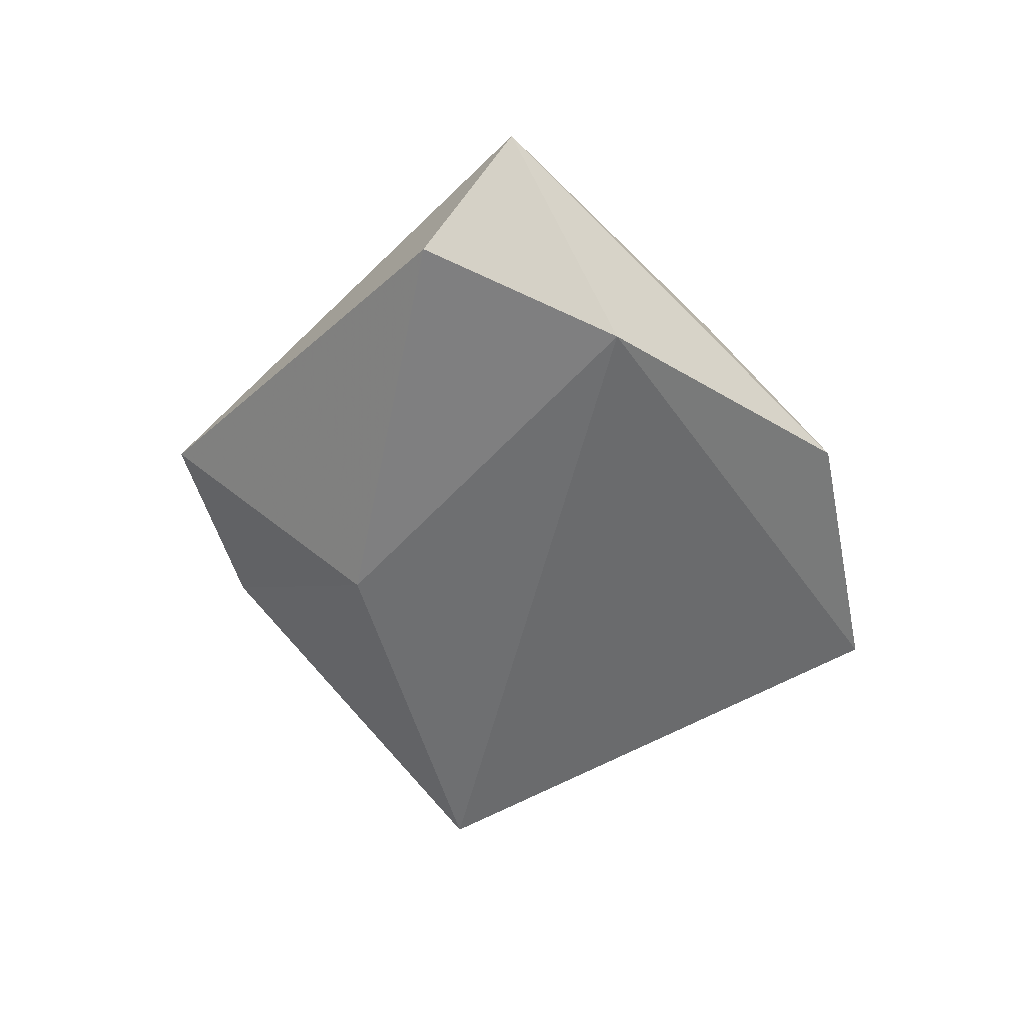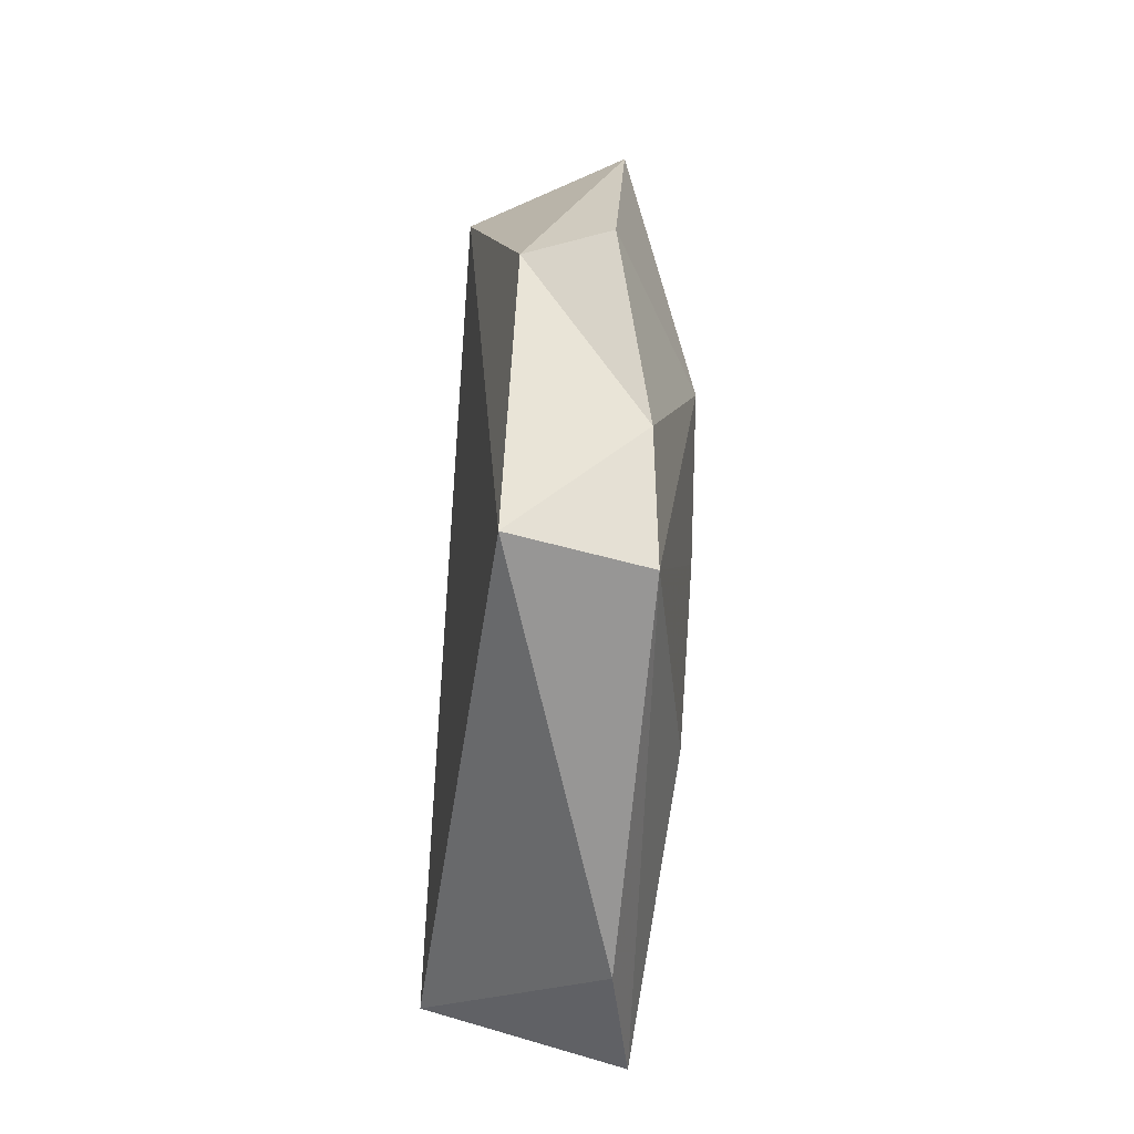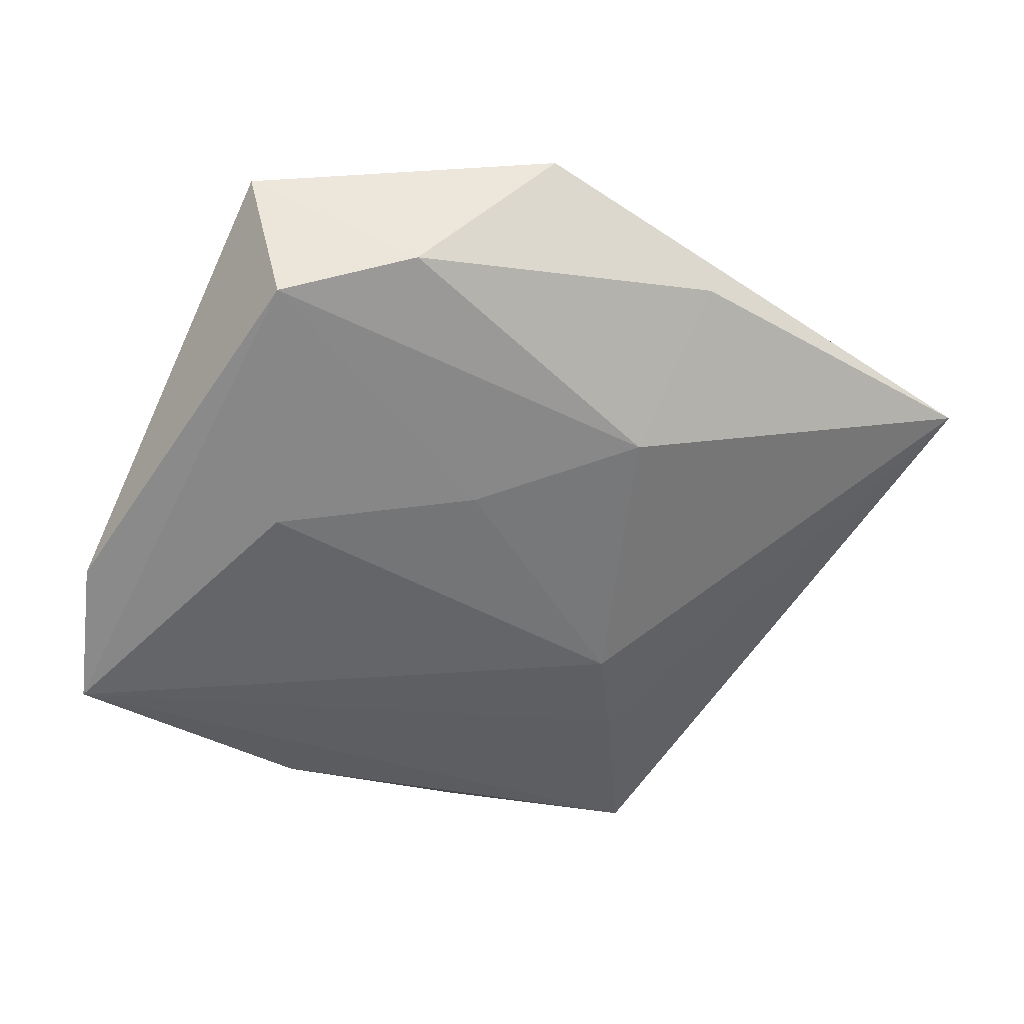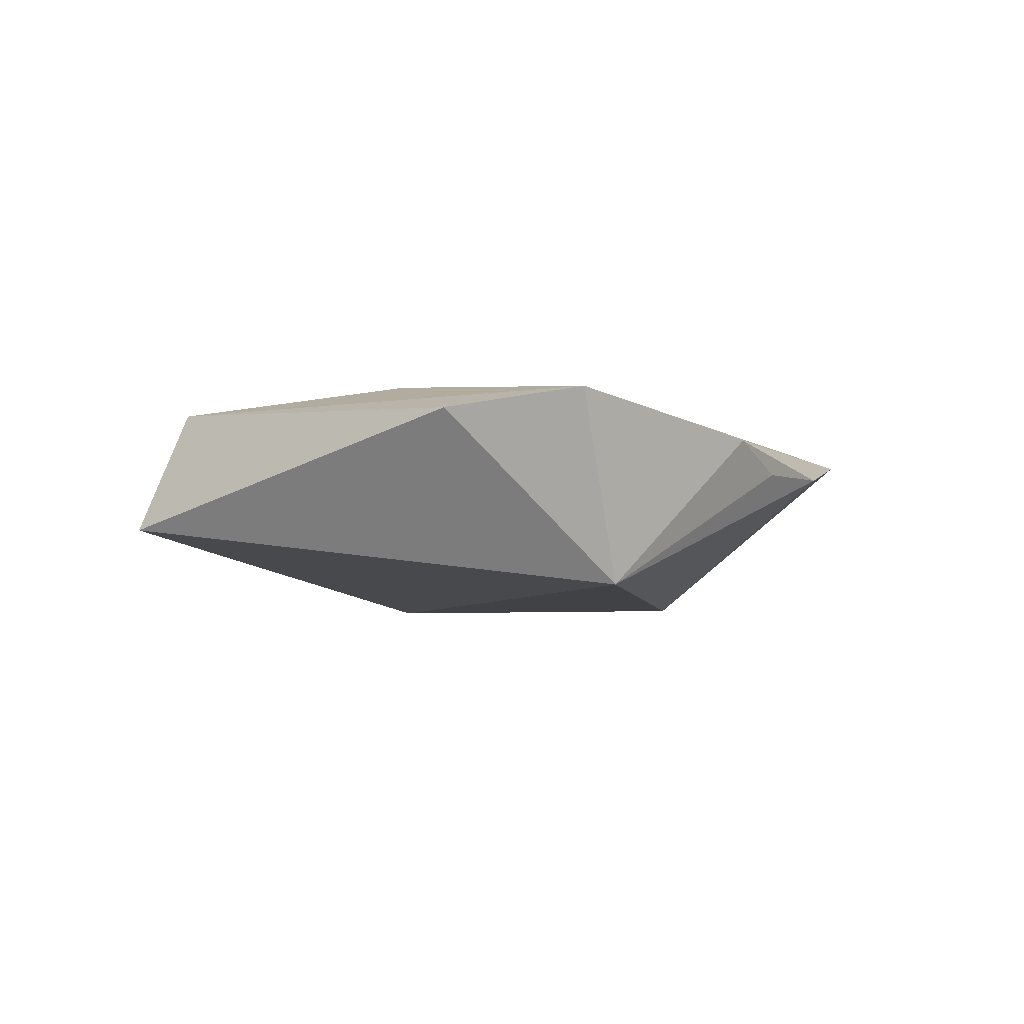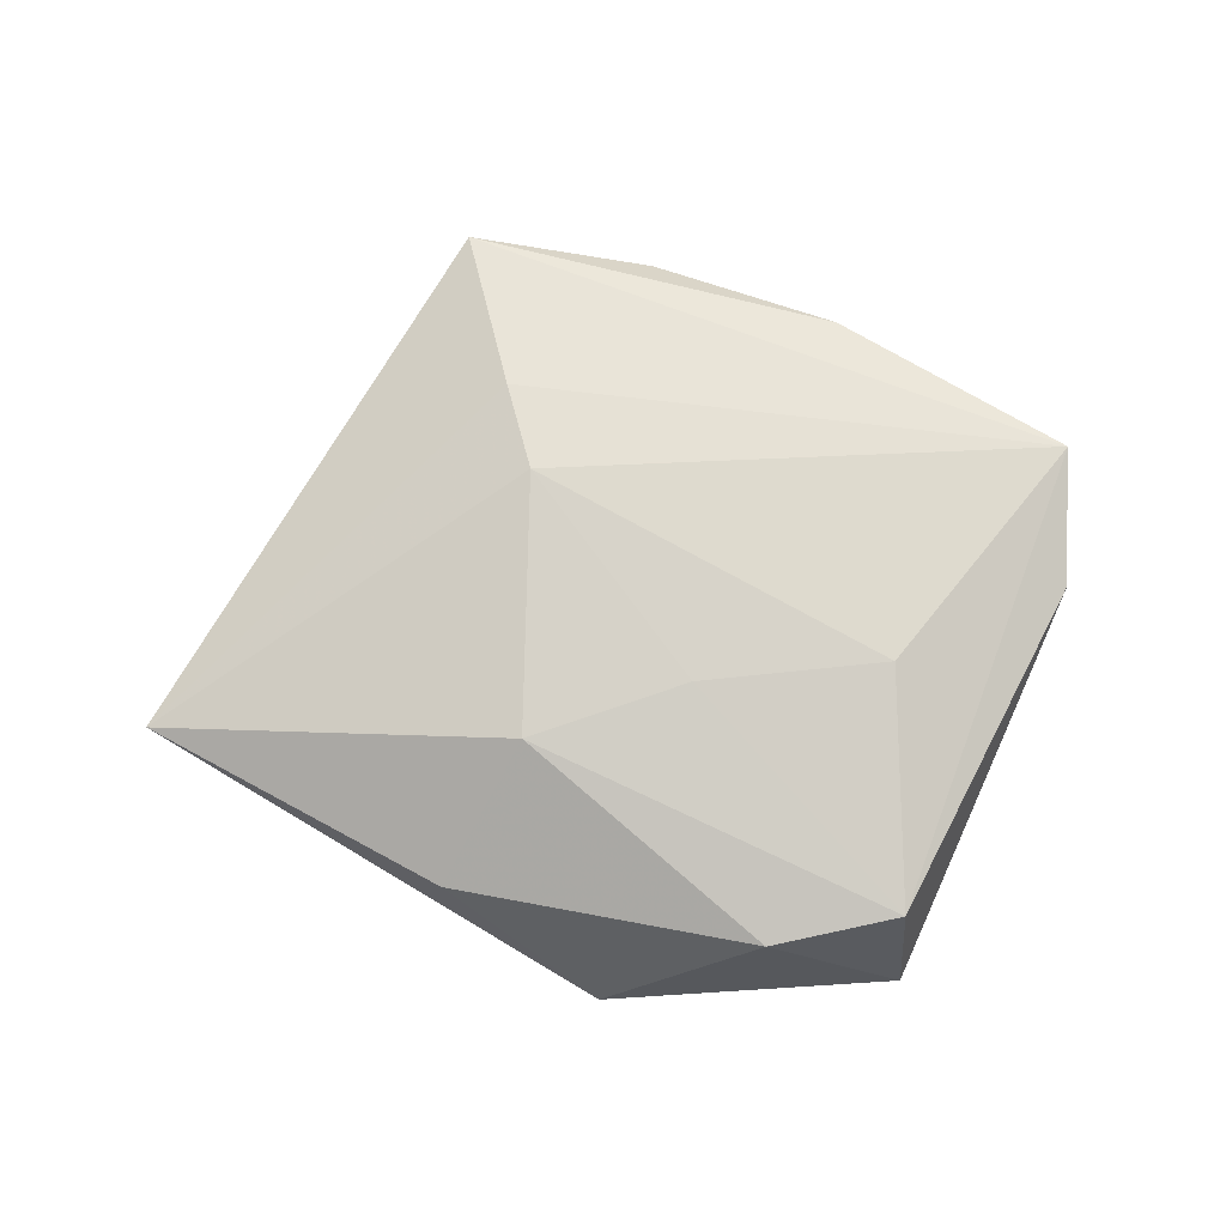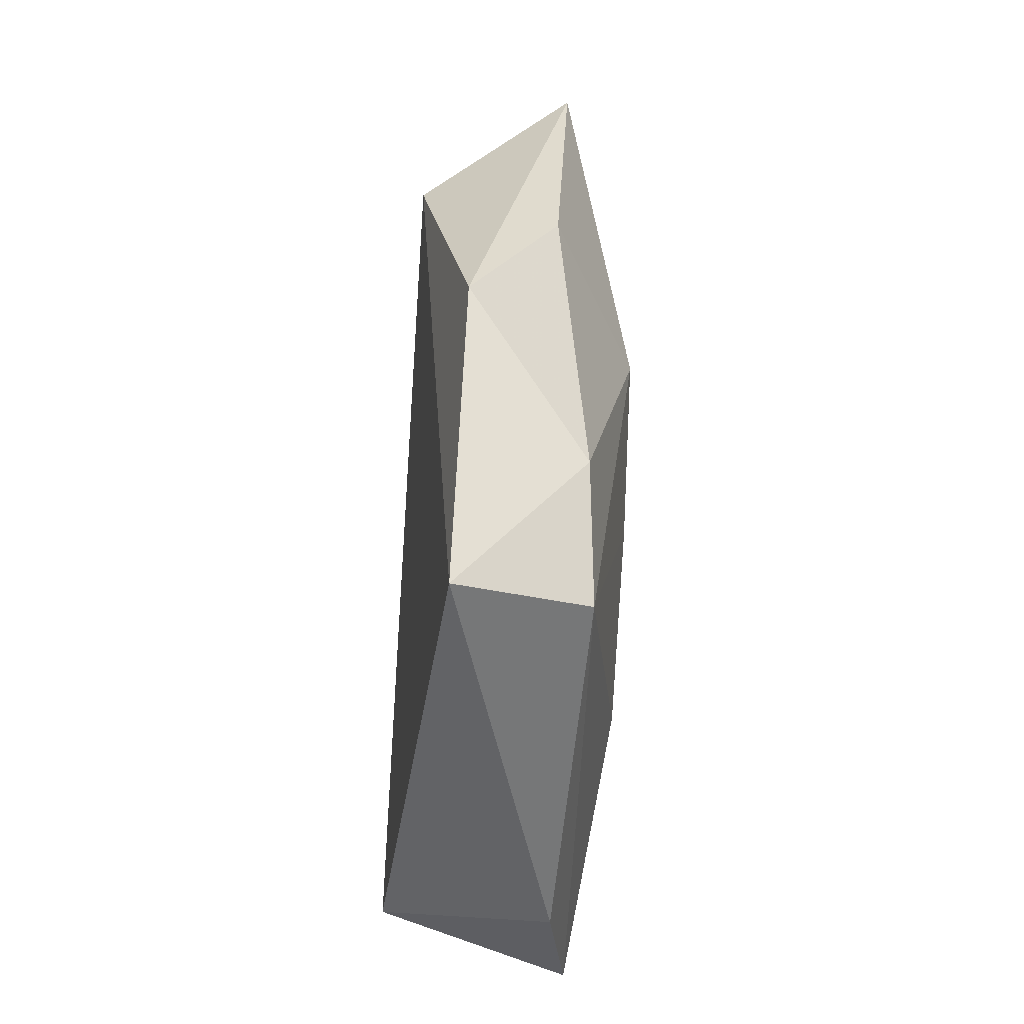
<metadata>
{"format":"obj","ext":"obj","renderer":"f3d","projection":"perspective","resolution":1024,"background":"white","views":[{"elev":-53.4,"azim":99.4,"up":"+Z"},{"elev":54.6,"azim":-88.4,"up":"+Y"},{"elev":34.2,"azim":-13.6,"up":"+Y"},{"elev":-6.9,"azim":-85.6,"up":"+Z"},{"elev":77.1,"azim":174.0,"up":"+Z"},{"elev":65.7,"azim":-88.2,"up":"+Y"}]}
</metadata>
<code>
v -0.04061 -0.01655 -0.01359
v -0.04793 -0.01351 0.007209
v 0.04875 -0.004712 -0.008369
v -0.02357 0.04134 -0.005224
v 0.004839 -0.02163 -0.01332
v -0.04581 0.001847 0.005453
v 0.01516 -0.04489 0.006804
v -0.02327 0.03567 0.008674
v -0.02485 -0.03129 0.004661
v 0.03512 0.01606 -0.01134
v 0.01087 -0.01536 0.01333
v 0.05484 0.006691 0.005029
v -0.008477 0.03721 0.007926
v -0.01664 -0.0351 0.001649
v -0.02533 0.009163 0.01147
v 0.0146 0.01353 0.0128
v -0.005226 -0.04094 0.00245
v 0.009376 0.04 -0.004681
v -0.003764 0.009299 0.01251
v 0.02485 0.02704 0.004215
v 0.0125 -0.02569 0.01148
f 12 7 3
f 4 1 6
f 3 7 5
f 10 12 3
f 3 5 10
f 10 1 4
f 10 5 1
f 2 6 1
f 2 11 15
f 8 2 15
f 6 2 8
f 4 6 8
f 8 13 4
f 18 10 4
f 4 13 18
f 12 10 18
f 7 12 21
f 12 11 21
f 21 2 7
f 11 2 21
f 16 11 12
f 13 8 16
f 9 2 1
f 7 2 9
f 12 18 20
f 20 18 13
f 20 16 12
f 13 16 20
f 15 11 19
f 11 16 19
f 19 8 15
f 19 16 8
f 7 9 17
f 1 5 17
f 17 5 7
f 14 9 1
f 1 17 14
f 14 17 9

</code>
